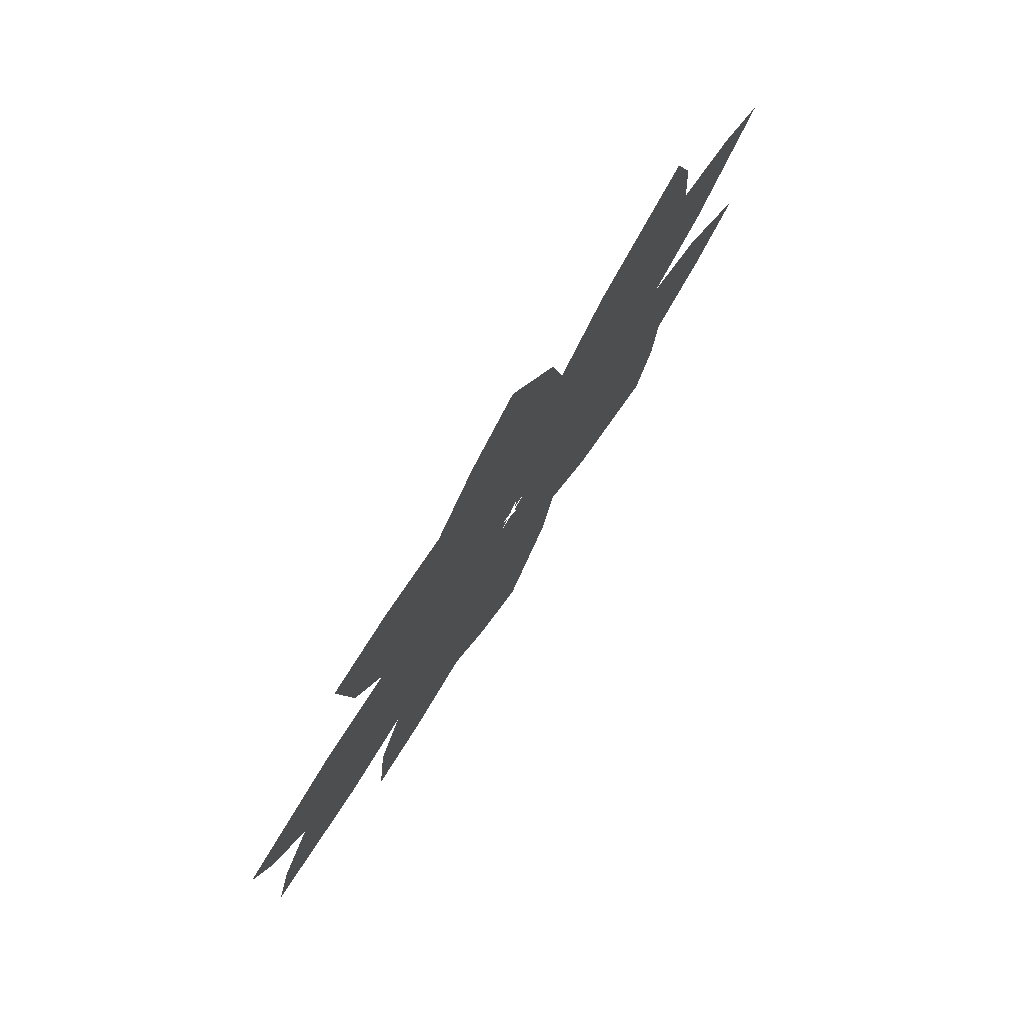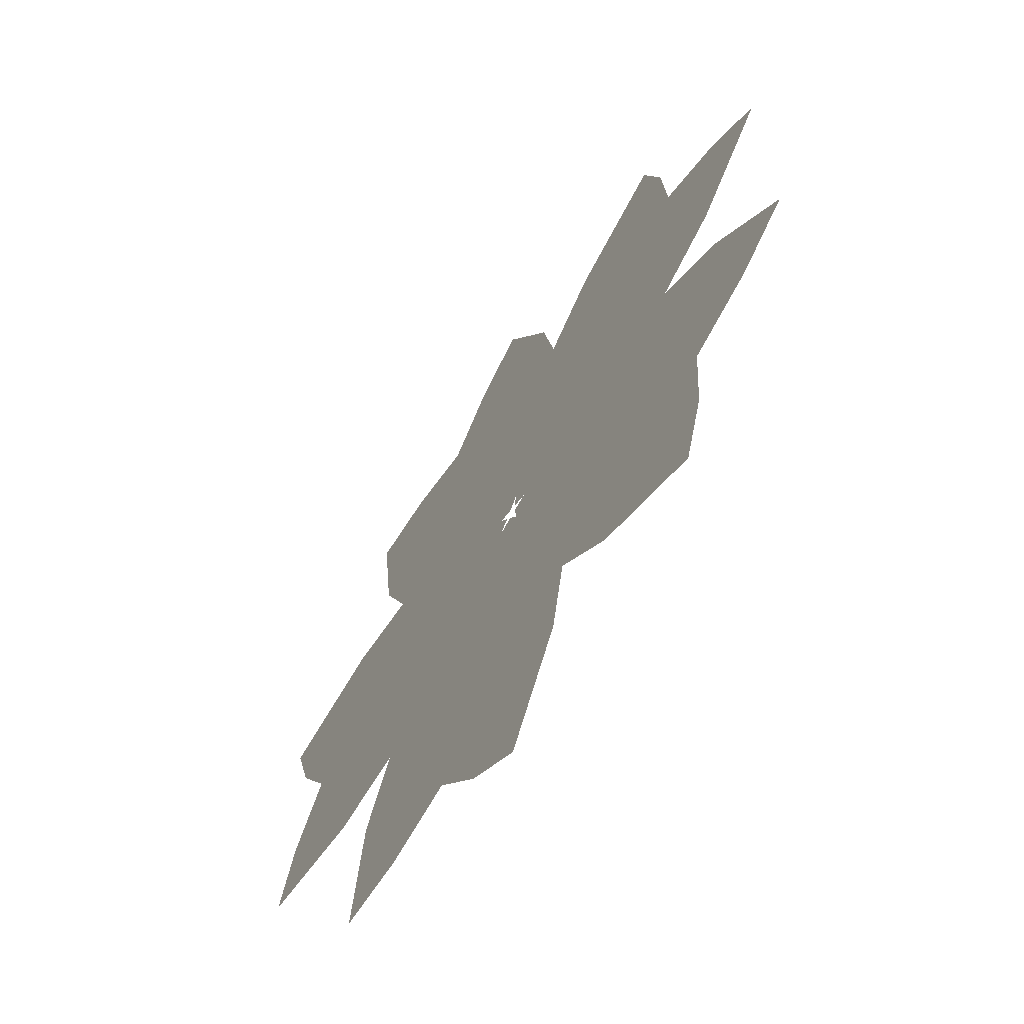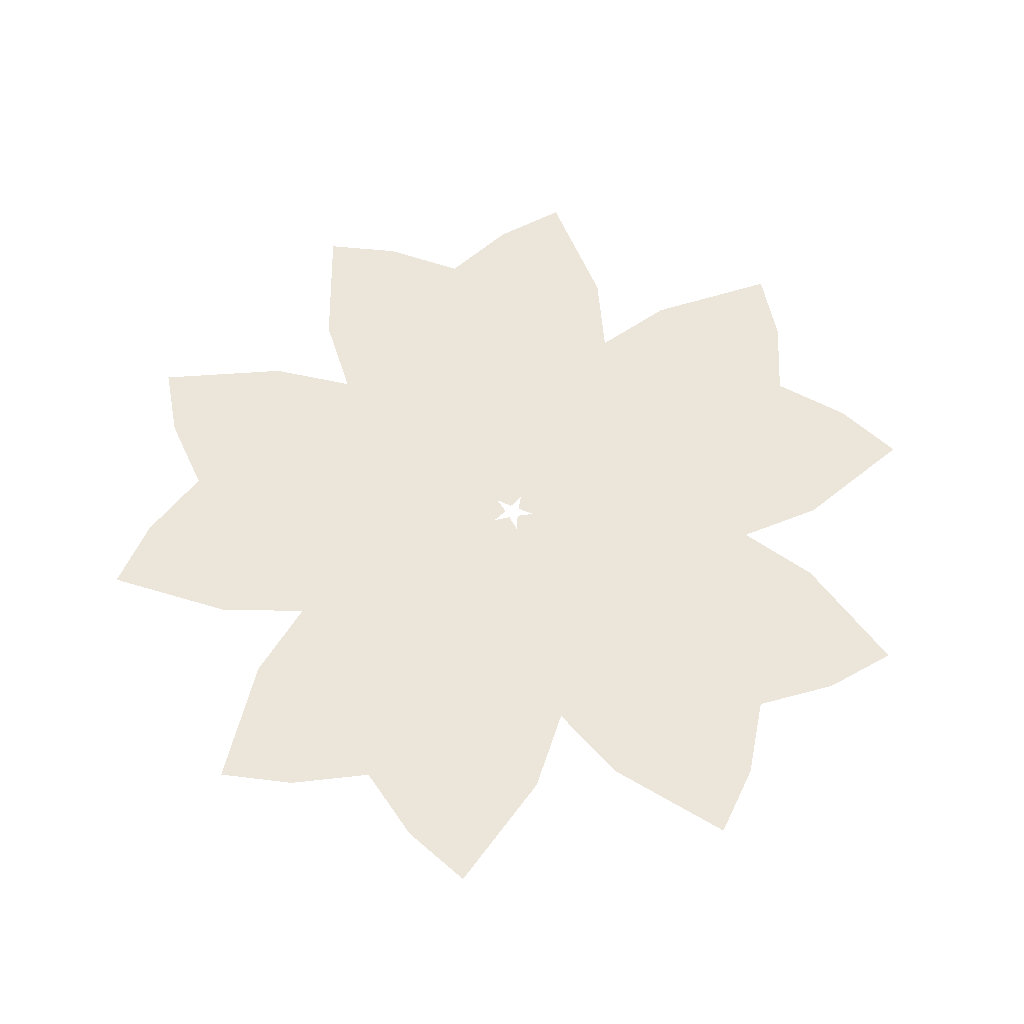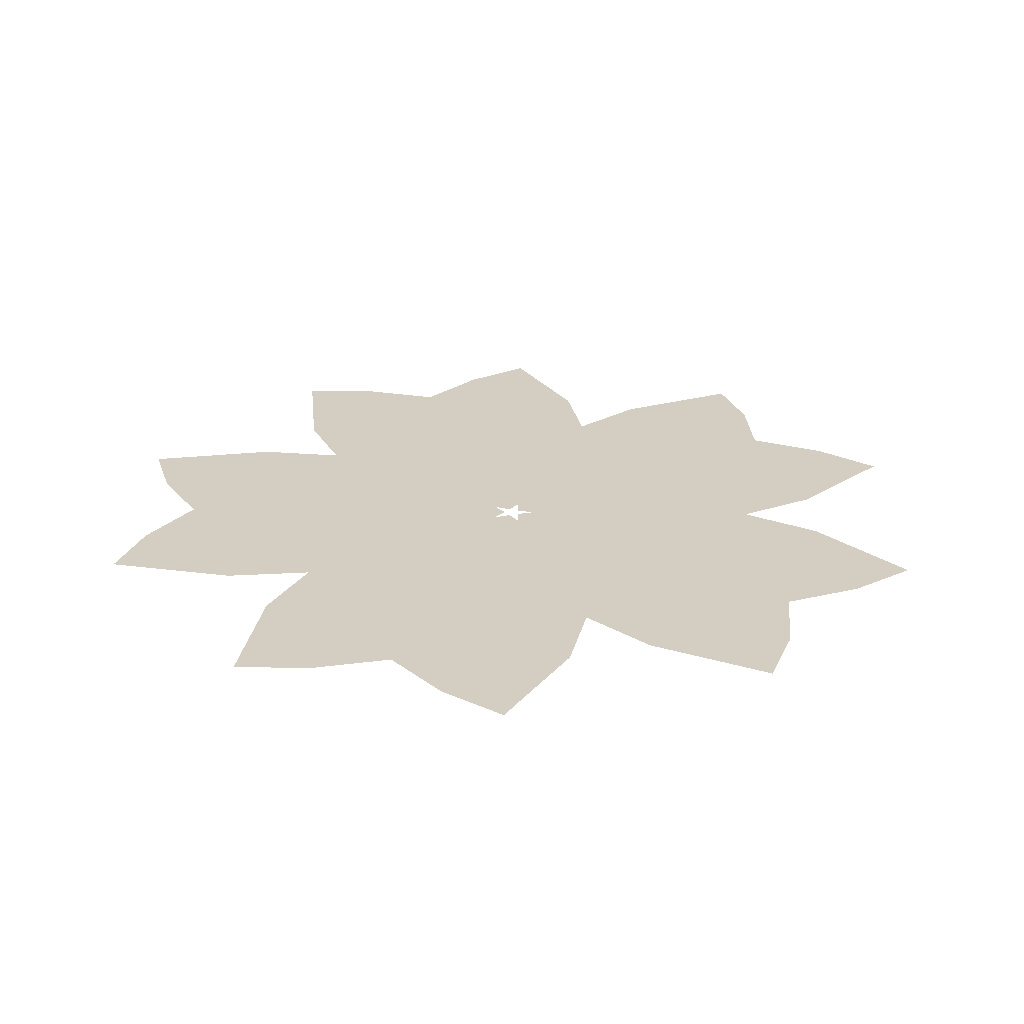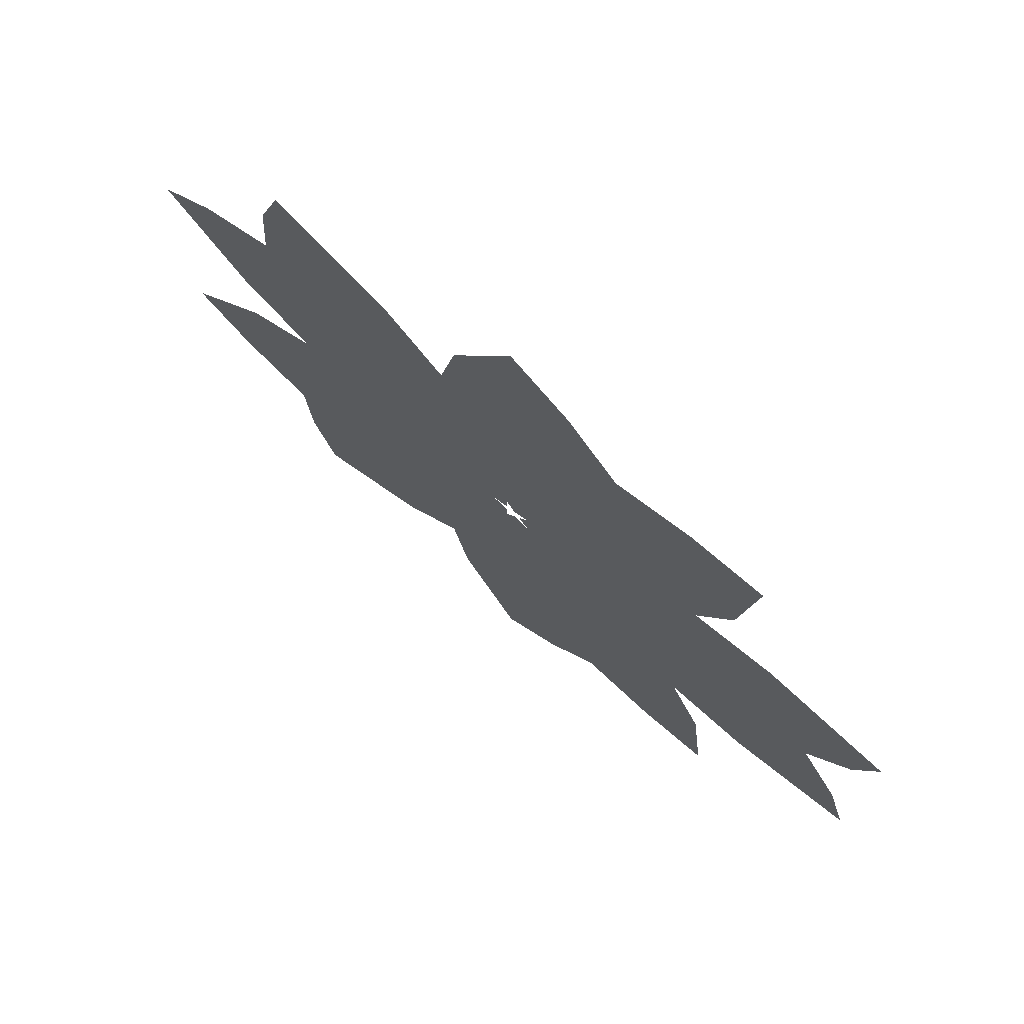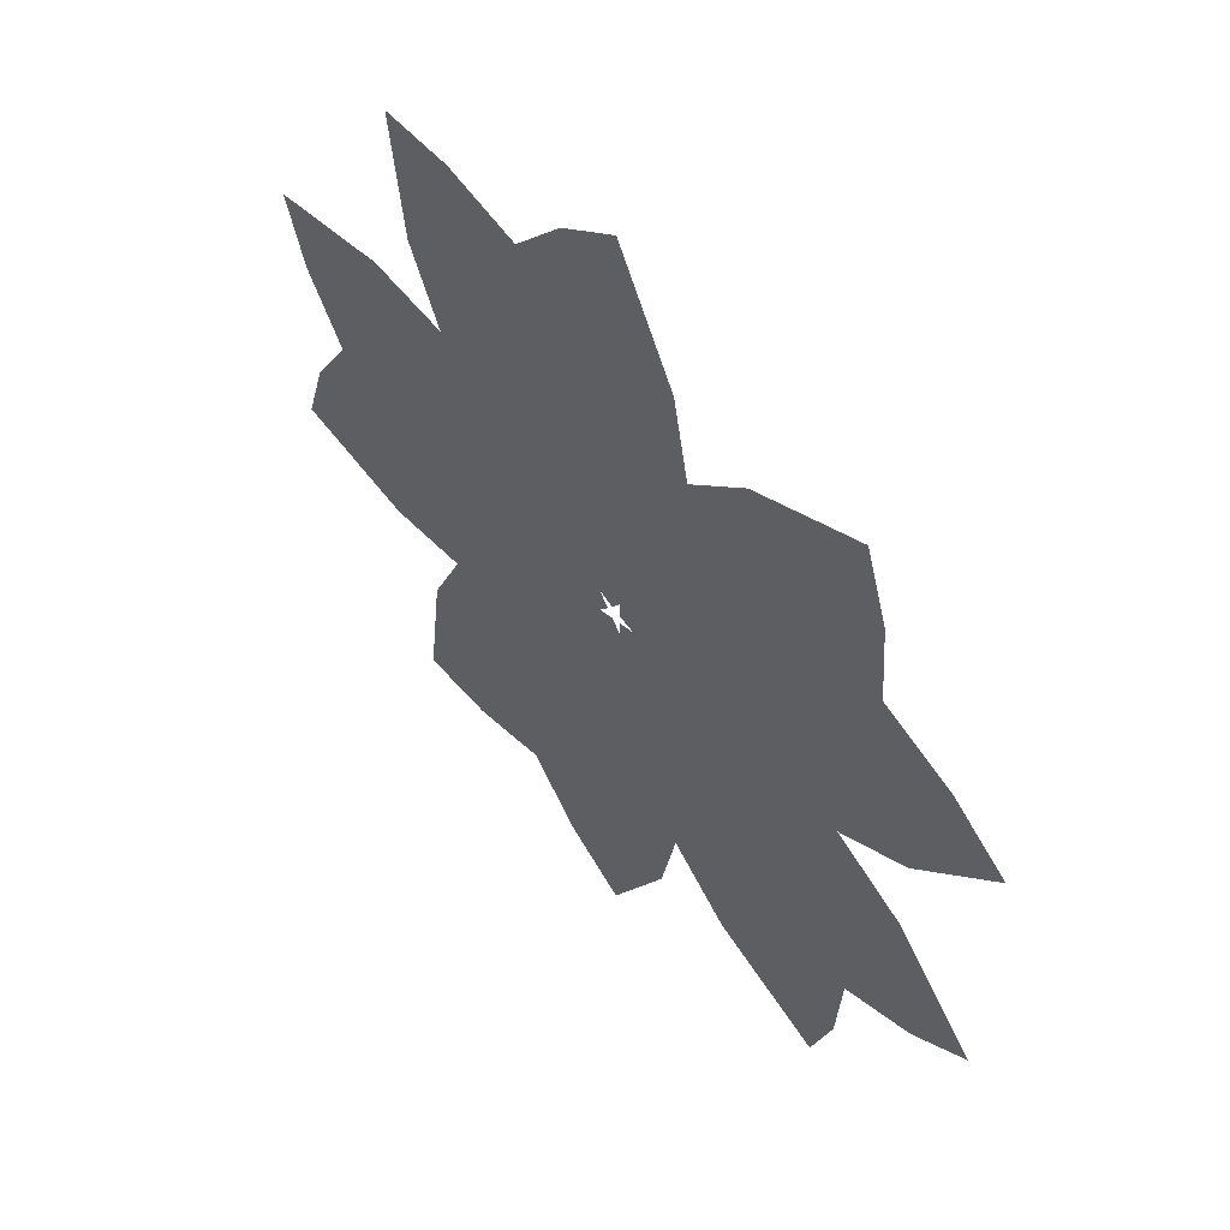
<metadata>
{"format":"obj","ext":"obj","renderer":"f3d","projection":"perspective","resolution":1024,"background":"white","views":[{"elev":78.2,"azim":122.4,"up":"+Y"},{"elev":-64.5,"azim":-122.3,"up":"+Y"},{"elev":57.1,"azim":-29.3,"up":"+Z"},{"elev":25.2,"azim":109.2,"up":"+Z"},{"elev":74.2,"azim":40.5,"up":"+Y"},{"elev":54.8,"azim":-130.0,"up":"+Y"}]}
</metadata>
<code>
g sakfl01
v 1.093 -0.3604 0
v 0.7662 -0.4238 0
v 1.036 -0.1772 0
v 0.7293 -0.2209 0
v 0.4792 -0.391 0
v 0.9277 -4.796e-10 0
v 0.4232 -0.2033 0
v 0.222 -0.2558 0
v 0.6356 -4.694e-10 0
v 1.036 0.1772 0
v 0.1879 -0.1307 0
v 0.02083 -0.0001255 0
v 0.02083 -6.274e-05 0
v 0.3538 1.065e-09 0
v 0.7293 0.2209 0
v 1.093 0.3604 0
v 0.7662 0.4238 0
v 0.1382 8.941e-10 0
v 0.02083 8.37e-10 0
v 0.4232 0.2033 0
v 0.4792 0.391 0
v 0.1879 0.1307 0
v 0.02083 6.274e-05 0
v 0.222 0.2558 0
v 0.02083 0.0001255 0
v 0.6805 0.9281 0
v 0.6398 0.5977 0
v 0.4886 0.9305 0
v 0.4354 0.6253 0
v 0.5199 0.3349 0
v 0.2867 0.8823 0
v 0.3241 0.3397 0
v 0.3118 0.1321 0
v 0.1964 0.6045 0
v 0.1516 1.04 0
v 0.1823 0.1383 0
v 0.006555 0.01977 0
v 0.006495 0.01979 0
v 0.1093 0.3364 0
v 0.01527 0.7618 0
v -0.004976 1.151 0
v -0.1663 0.8596 0
v 0.04271 0.1314 0
v 0.006436 0.01981 0
v -0.06253 0.4653 0
v -0.2238 0.5766 0
v -0.06621 0.2191 0
v 0.006376 0.01983 0
v -0.1747 0.2901 0
v 0.006317 0.01985 0
v -0.6724 0.934 0
v -0.3708 0.7932 0
v -0.734 0.7523 0
v -0.4601 0.6074 0
v -0.1579 0.598 0
v -0.7505 0.5453 0
v -0.2229 0.4132 0
v -0.02924 0.3374 0
v -0.5142 0.3736 0
v -0.9422 0.4656 0
v -0.07521 0.2161 0
v -0.01678 0.01234 0
v -0.01681 0.01229 0
v -0.2862 0.2079 0
v -0.7198 0.2499 0
v -1.096 0.3509 0
v -0.8689 0.1075 0
v -0.1118 0.08124 0
v -0.01685 0.01224 0
v -0.4618 0.08431 0
v -0.6175 -0.03466 0
v -0.2288 0.004731 0
v -0.01689 0.01219 0
v -0.3299 -0.07645 0
v -0.01692 0.01214 0
v -1.096 -0.3509 0
v -0.8689 -0.1075 0
v -0.9422 -0.4656 0
v -0.7198 -0.2499 0
v -0.6175 0.03466 0
v -0.7505 -0.5453 0
v -0.4618 -0.08431 0
v -0.3299 0.07645 0
v -0.5142 -0.3736 0
v -0.734 -0.7523 0
v -0.2288 -0.004731 0
v -0.01692 -0.01214 0
v -0.01689 -0.01219 0
v -0.2862 -0.2079 0
v -0.4601 -0.6074 0
v -0.6724 -0.934 0
v -0.3708 -0.7932 0
v -0.1118 -0.08124 0
v -0.01685 -0.01224 0
v -0.2229 -0.4132 0
v -0.1579 -0.598 0
v -0.07521 -0.2161 0
v -0.01681 -0.01229 0
v -0.02924 -0.3374 0
v -0.01678 -0.01234 0
v -0.004976 -1.151 0
v -0.1663 -0.8596 0
v 0.1516 -1.04 0
v 0.01527 -0.7618 0
v -0.2238 -0.5766 0
v 0.2867 -0.8823 0
v -0.06253 -0.4653 0
v -0.1747 -0.2901 0
v 0.1964 -0.6045 0
v 0.4886 -0.9305 0
v -0.06621 -0.2191 0
v 0.006317 -0.01985 0
v 0.006376 -0.01983 0
v 0.1093 -0.3364 0
v 0.4354 -0.6253 0
v 0.6805 -0.9281 0
v 0.6398 -0.5977 0
v 0.04271 -0.1314 0
v 0.006436 -0.01981 0
v 0.3241 -0.3397 0
v 0.5199 -0.3349 0
v 0.1823 -0.1383 0
v 0.006495 -0.01979 0
v 0.3118 -0.1321 0
v 0.006555 -0.01977 0
g sakfl01_0
f 3 2 1
f 2 3 4
f 4 5 2
f 6 4 3
f 5 4 7
f 7 8 5
f 4 6 9
f 9 7 4
f 10 9 6
f 8 7 11
f 11 12 8
f 12 11 13
f 7 9 14
f 14 11 7
f 9 10 15
f 15 14 9
f 16 15 10
f 15 16 17
f 18 13 11
f 11 14 18
f 13 18 19
f 17 20 15
f 14 15 20
f 20 18 14
f 20 17 21
f 22 19 18
f 18 20 22
f 21 22 20
f 19 22 23
f 22 21 24
f 24 23 22
f 23 24 25
f 28 27 26
f 27 28 29
f 29 30 27
f 31 29 28
f 30 29 32
f 32 33 30
f 29 31 34
f 34 32 29
f 35 34 31
f 33 32 36
f 36 37 33
f 37 36 38
f 32 34 39
f 39 36 32
f 34 35 40
f 40 39 34
f 41 40 35
f 40 41 42
f 43 38 36
f 36 39 43
f 38 43 44
f 42 45 40
f 39 40 45
f 45 43 39
f 45 42 46
f 47 44 43
f 43 45 47
f 46 47 45
f 44 47 48
f 47 46 49
f 49 48 47
f 48 49 50
f 53 52 51
f 52 53 54
f 54 55 52
f 56 54 53
f 55 54 57
f 57 58 55
f 54 56 59
f 59 57 54
f 60 59 56
f 58 57 61
f 61 62 58
f 62 61 63
f 57 59 64
f 64 61 57
f 59 60 65
f 65 64 59
f 66 65 60
f 65 66 67
f 68 63 61
f 61 64 68
f 63 68 69
f 67 70 65
f 64 65 70
f 70 68 64
f 70 67 71
f 72 69 68
f 68 70 72
f 71 72 70
f 69 72 73
f 72 71 74
f 74 73 72
f 73 74 75
f 78 77 76
f 77 78 79
f 79 80 77
f 81 79 78
f 80 79 82
f 82 83 80
f 79 81 84
f 84 82 79
f 85 84 81
f 83 82 86
f 86 87 83
f 87 86 88
f 82 84 89
f 89 86 82
f 84 85 90
f 90 89 84
f 91 90 85
f 90 91 92
f 93 88 86
f 86 89 93
f 88 93 94
f 92 95 90
f 89 90 95
f 95 93 89
f 95 92 96
f 97 94 93
f 93 95 97
f 96 97 95
f 94 97 98
f 97 96 99
f 99 98 97
f 98 99 100
f 103 102 101
f 102 103 104
f 104 105 102
f 106 104 103
f 105 104 107
f 107 108 105
f 104 106 109
f 109 107 104
f 110 109 106
f 108 107 111
f 111 112 108
f 112 111 113
f 107 109 114
f 114 111 107
f 109 110 115
f 115 114 109
f 116 115 110
f 115 116 117
f 118 113 111
f 111 114 118
f 113 118 119
f 117 120 115
f 114 115 120
f 120 118 114
f 120 117 121
f 122 119 118
f 118 120 122
f 121 122 120
f 119 122 123
f 122 121 124
f 124 123 122
f 123 124 125

</code>
